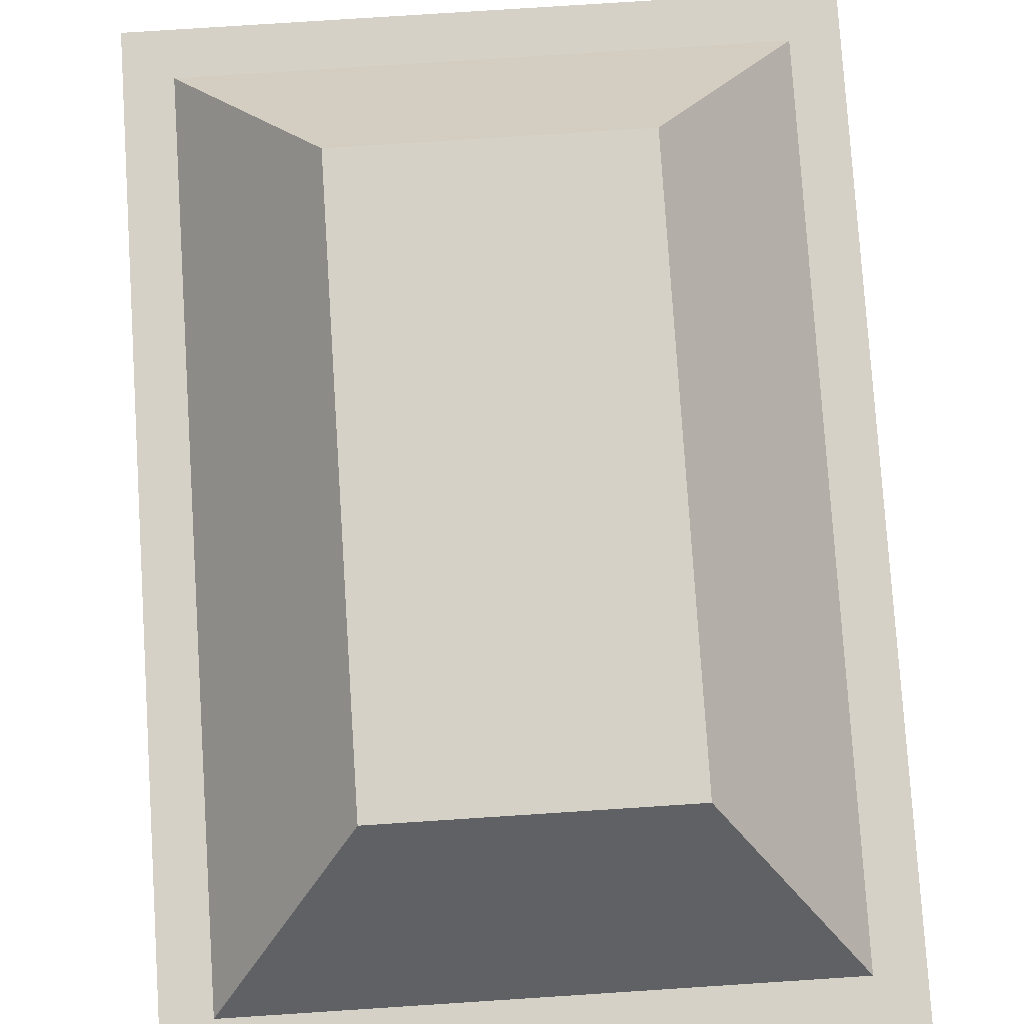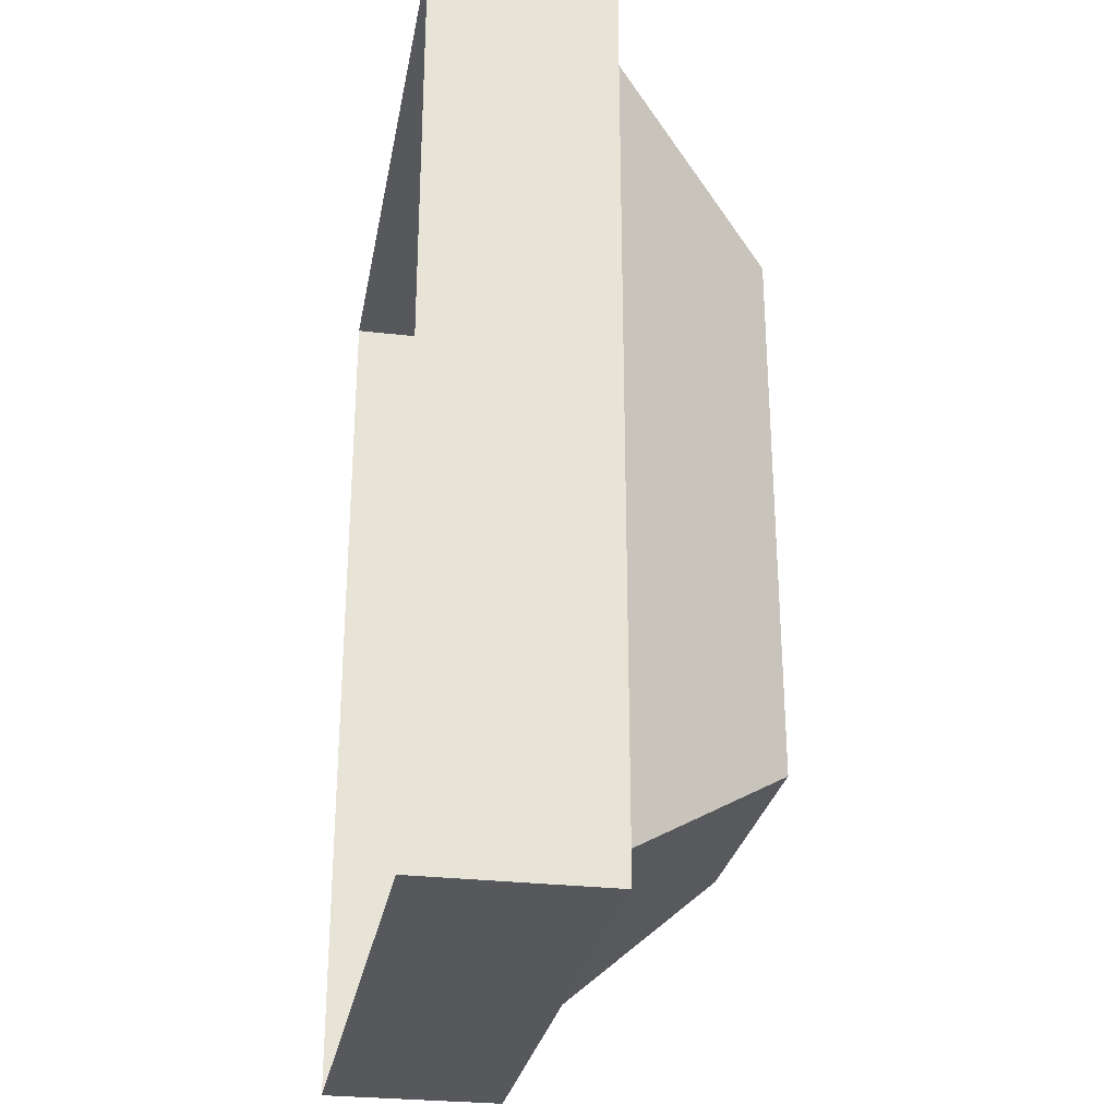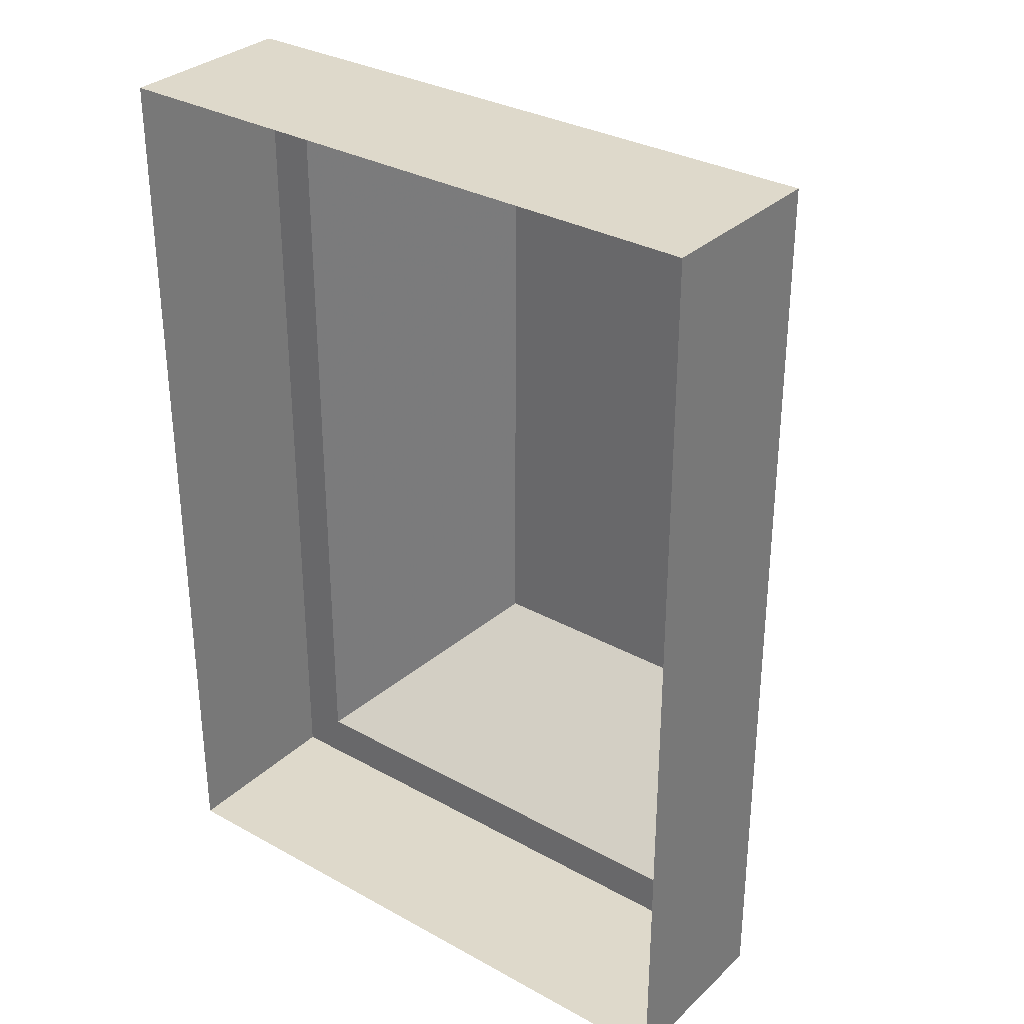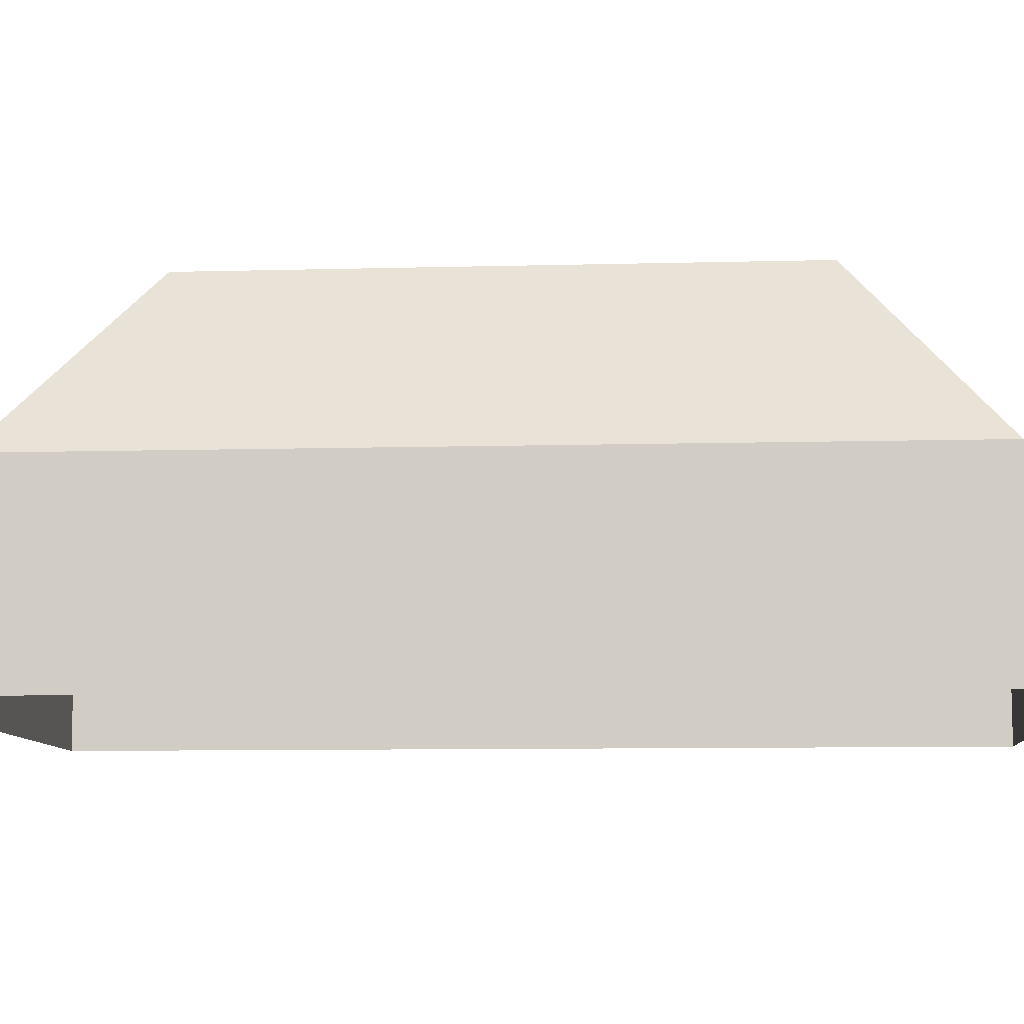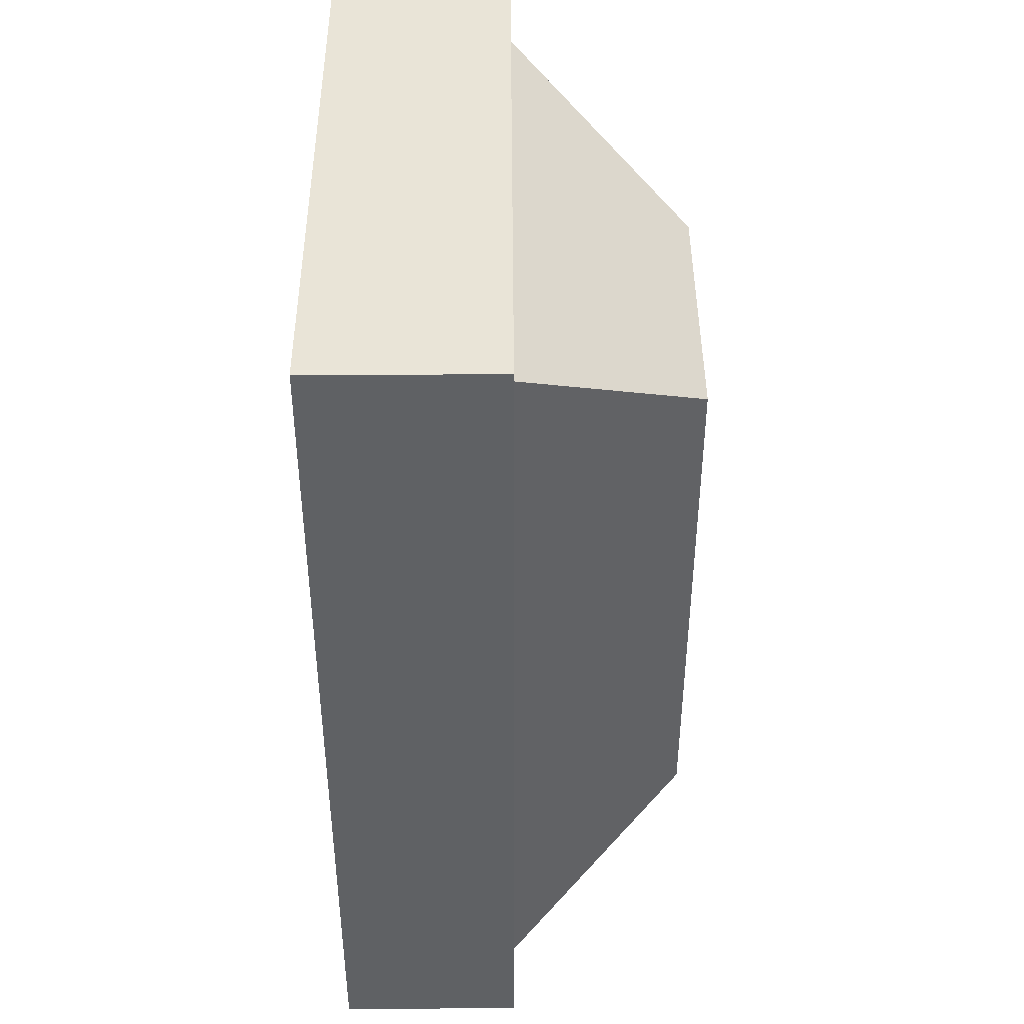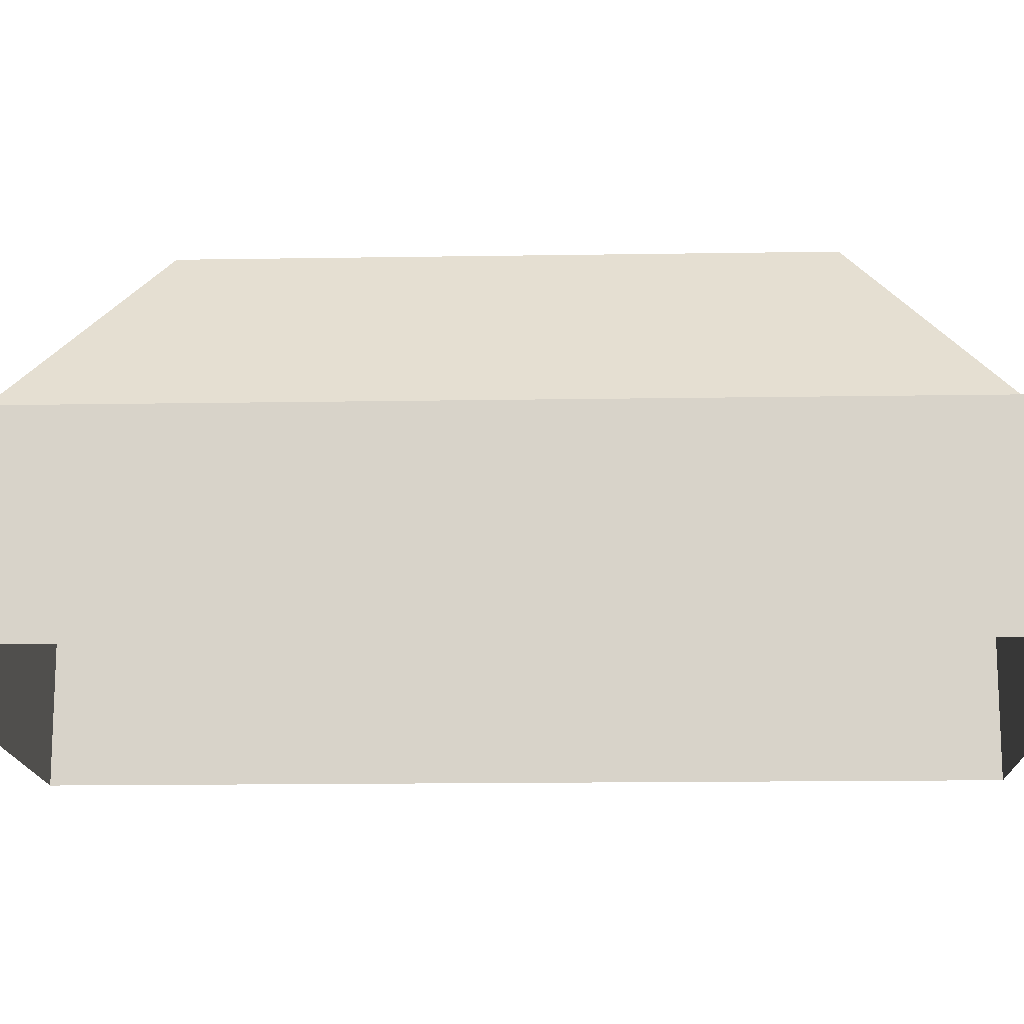
<metadata>
{"format":"obj","ext":"obj","renderer":"f3d","projection":"perspective","resolution":1024,"background":"white","views":[{"elev":78.9,"azim":176.3,"up":"+Y"},{"elev":-28.1,"azim":79.8,"up":"+Z"},{"elev":31.8,"azim":37.9,"up":"+Z"},{"elev":-8.8,"azim":94.2,"up":"+Y"},{"elev":43.4,"azim":89.7,"up":"+Z"},{"elev":-15.1,"azim":-88.0,"up":"+Y"}]}
</metadata>
<code>
v -0.1094 0 0.1562
v -0.1094 0 -0.1562
v -0.1094 0.0625 -0.1562
v -0.1094 0.0625 0.1562
v 0.1094 0 0.1562
v 0.1094 0.0625 0.1562
v 0.1094 0 -0.1562
v 0.1094 0.0625 -0.1562
v -0.09375 0.0625 -0.1406
v -0.09375 0.0625 0.1406
v 0.09375 0.0625 0.1406
v 0.09375 0.0625 -0.1406
v 0.04688 0.125 -0.09375
v -0.04688 0.125 -0.09375
v -0.04688 0.125 0.09375
v 0.04688 0.125 0.09375
f 1 2 3
f 1 3 4
f 1 4 5
f 5 4 6
f 5 6 7
f 7 6 8
f 7 8 2
f 2 8 3
f 3 8 9
f 3 9 4
f 4 9 10
f 4 10 11
f 4 11 6
f 6 11 8
f 8 11 12
f 8 12 9
f 9 12 13
f 9 13 14
f 9 14 10
f 10 14 15
f 10 15 11
f 11 15 16
f 11 16 12
f 12 16 13
f 13 16 15
f 13 15 14

</code>
